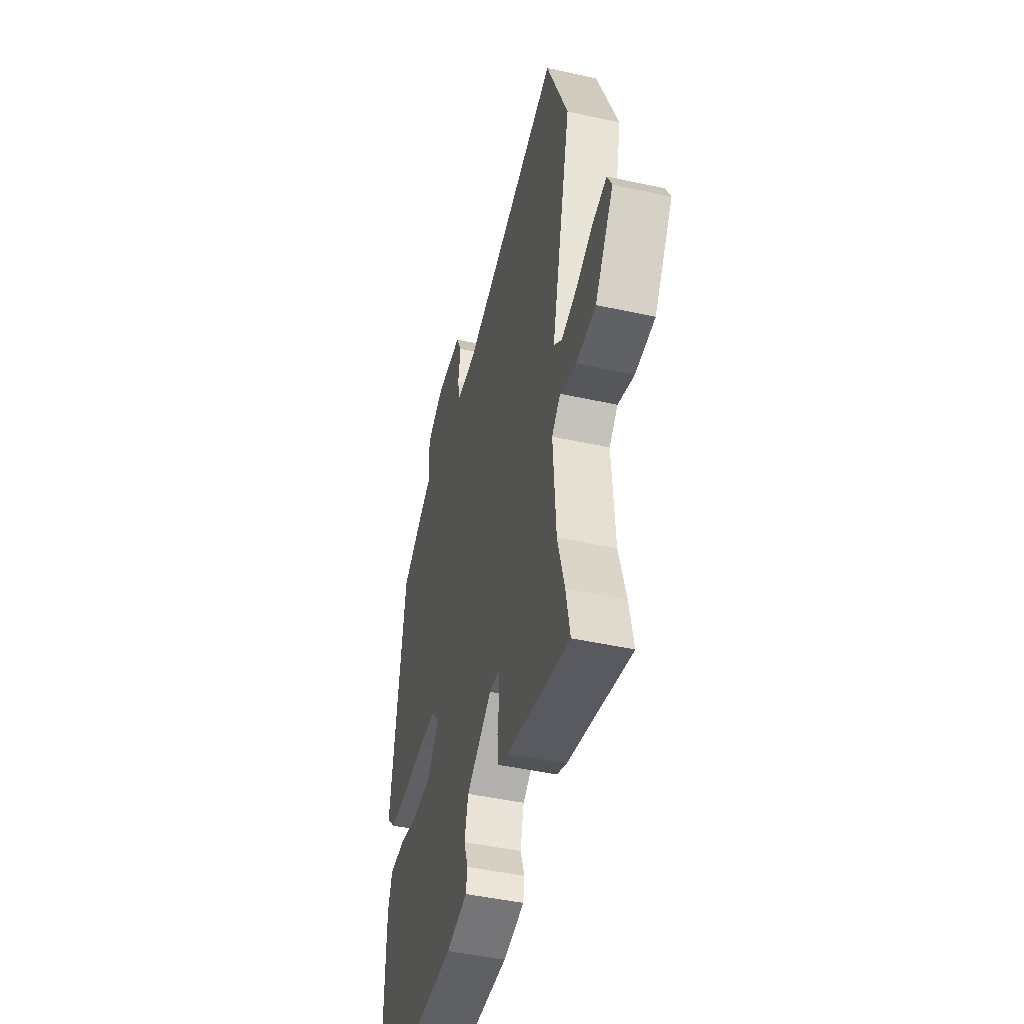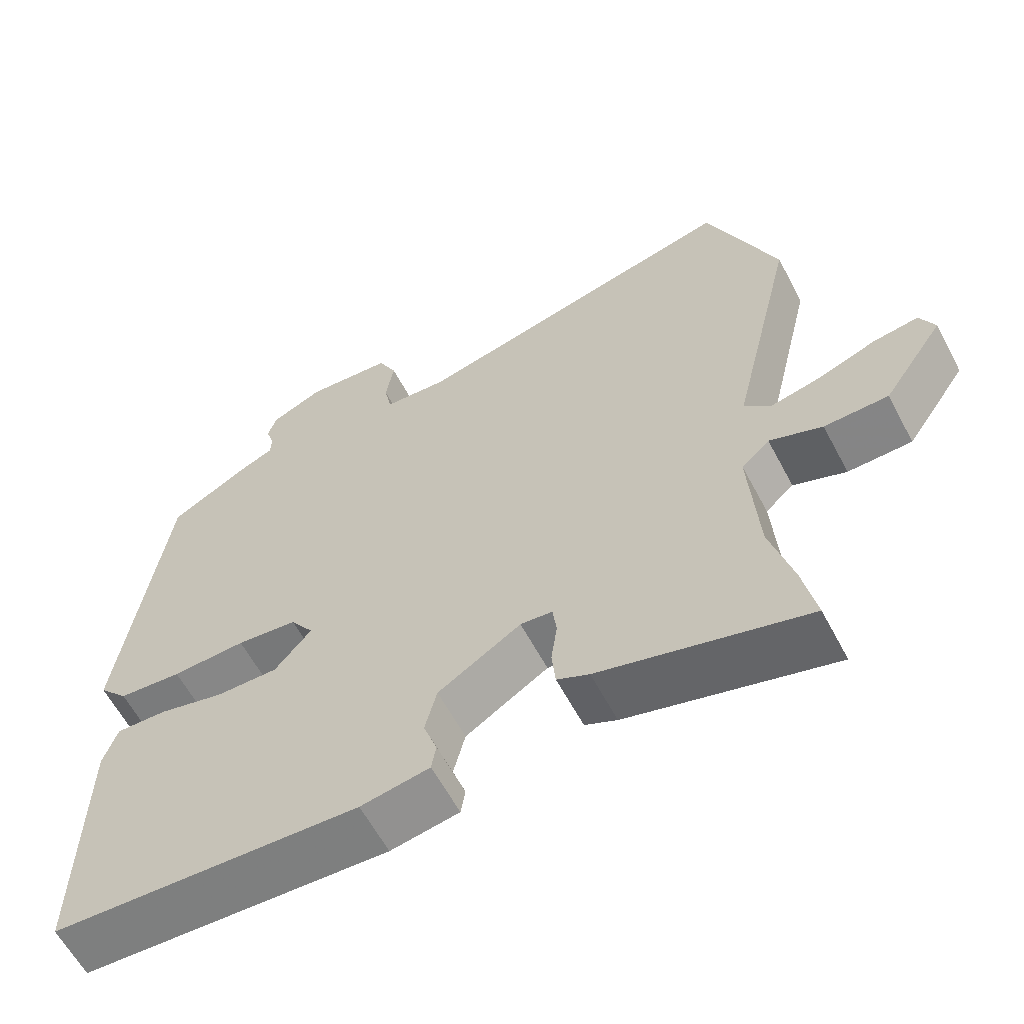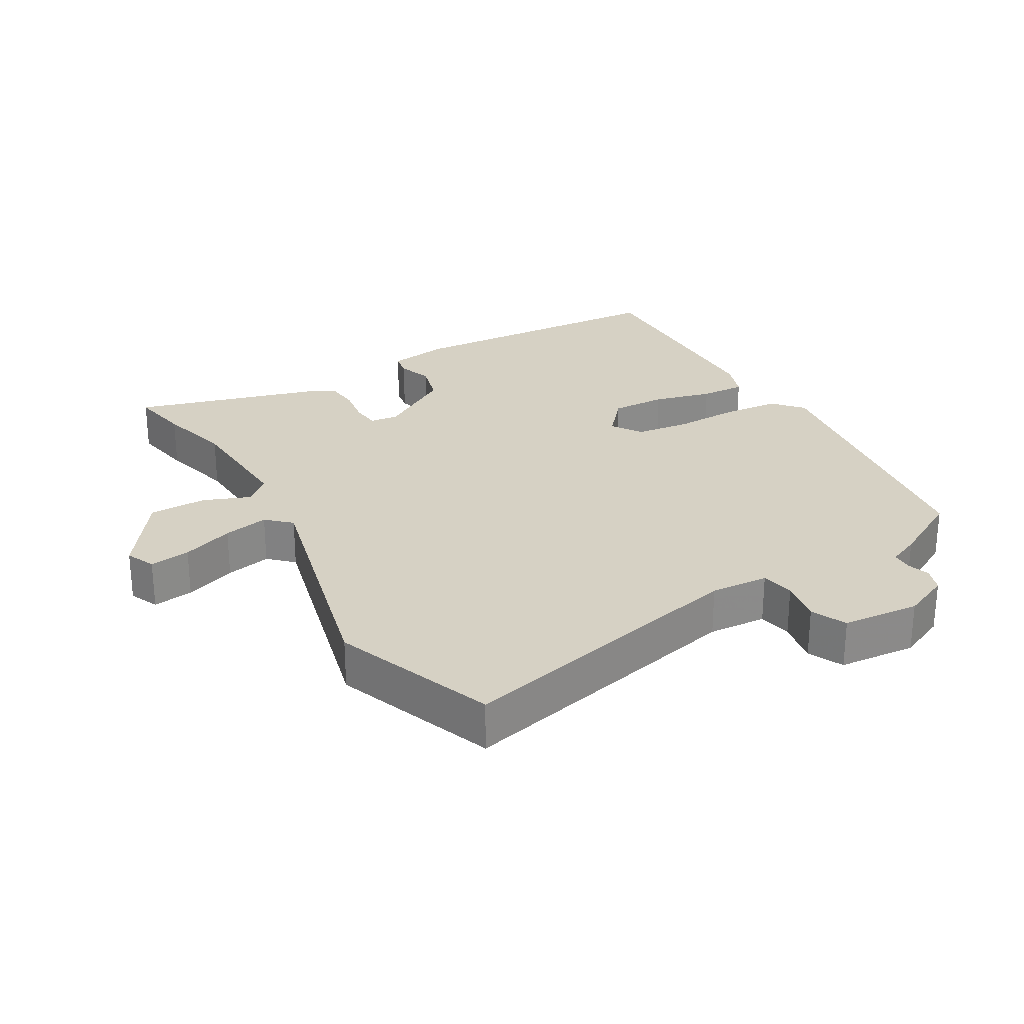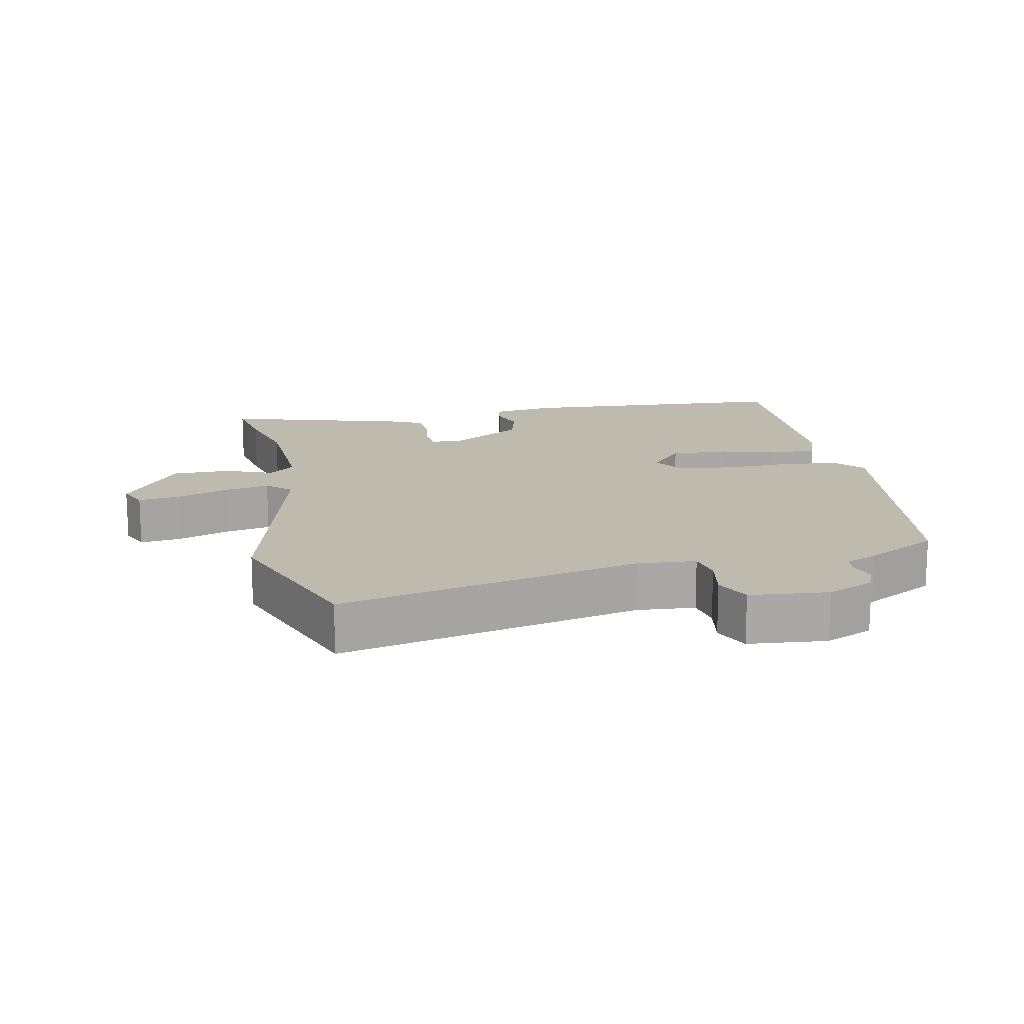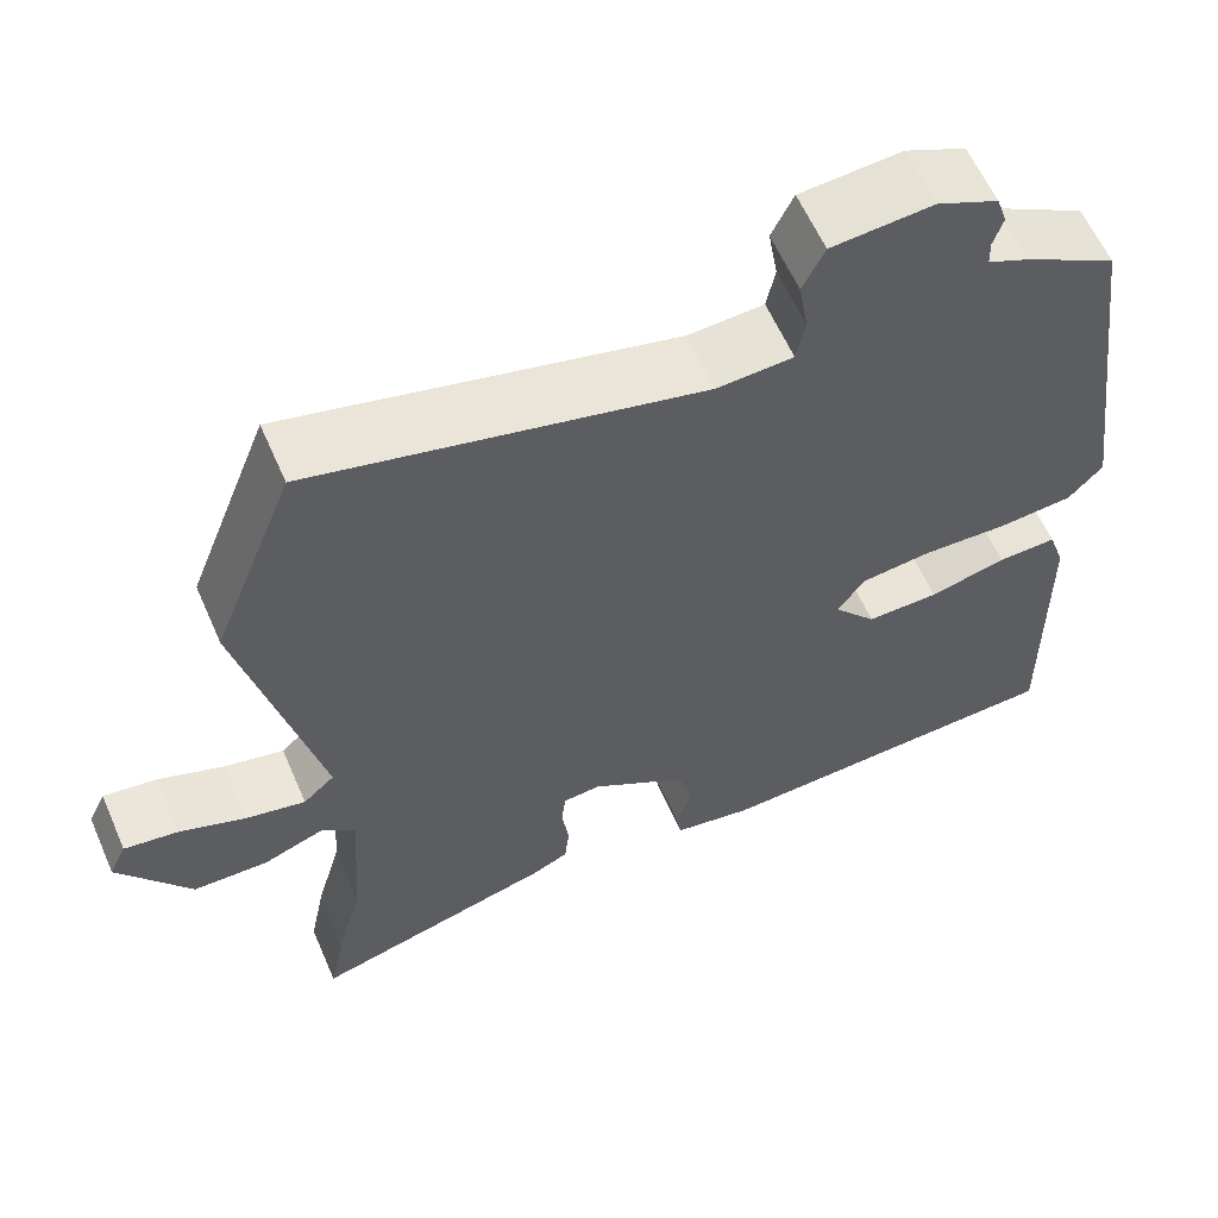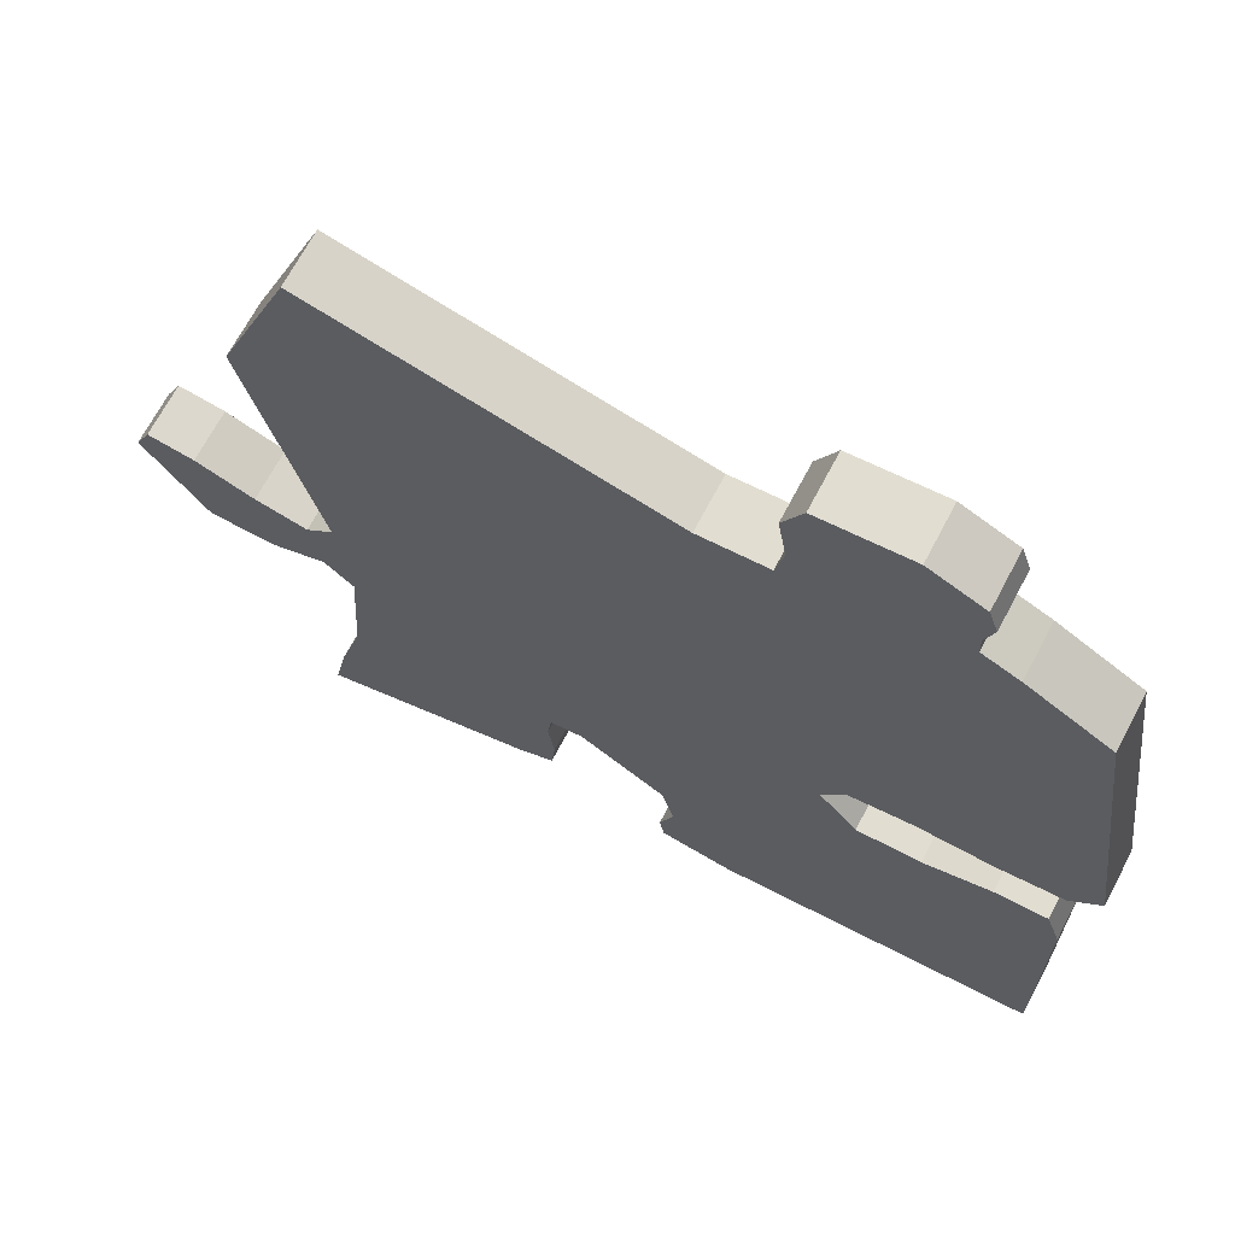
<metadata>
{"format":"obj","ext":"obj","renderer":"f3d","projection":"perspective","resolution":1024,"background":"white","views":[{"elev":-46.8,"azim":-104.0,"up":"+Z"},{"elev":-61.1,"azim":-152.1,"up":"+Z"},{"elev":26.9,"azim":-29.4,"up":"+Y"},{"elev":15.4,"azim":-10.7,"up":"+Y"},{"elev":60.4,"azim":-23.6,"up":"+Z"},{"elev":69.0,"azim":27.9,"up":"+Z"}]}
</metadata>
<code>
v 0.477 0.07 -0.502
v 0.065 0.07 -0.521
v -0.027 0.07 -0.505
v -0.033 0.07 -0.469
v -0.015 0.07 -0.417
v -0.031 0.07 -0.354
v -0.142 0.07 -0.284
v -0.185 0.07 -0.288
v -0.19 0.07 -0.33
v -0.182 0.07 -0.388
v -0.187 0.07 -0.439
v -0.23 0.07 -0.459
v -0.507 0.07 -0.535
v -0.489 0.07 -0.444
v -0.459 0.07 -0.334
v -0.447 0.07 -0.151
v -0.485 0.07 -0.117
v -0.556 0.07 -0.144
v -0.642 0.07 -0.142
v -0.724 0.07 -0.023
v -0.704 0.07 0.02
v -0.643 0.07 0.011
v -0.566 0.07 -0.018
v -0.498 0.07 -0.033
v -0.462 0.07 0
v -0.55 0.07 0.372
v -0.456 0.07 0.613
v -0.012 0.07 0.504
v 0.075 0.07 0.509
v 0.085 0.07 0.559
v 0.074 0.07 0.624
v 0.099 0.07 0.676
v 0.215 0.07 0.685
v 0.285 0.07 0.653
v 0.297 0.07 0.617
v 0.286 0.07 0.582
v 0.287 0.07 0.552
v 0.334 0.07 0.531
v 0.44 0.07 0.471
v 0.5 0.07 0.035
v 0.461 0.07 -0.008
v 0.376 0.07 -0.015
v 0.277 0.07 -0.011
v 0.196 0.07 -0.02
v 0.165 0.07 -0.065
v 0.214 0.07 -0.123
v 0.297 0.07 -0.122
v 0.385 0.07 -0.1
v 0.453 0.07 -0.098
v 0.472 0.07 -0.154
v 0.477 0 -0.502
v 0.065 0 -0.521
v -0.027 0 -0.505
v -0.033 0 -0.469
v -0.015 0 -0.417
v -0.031 0 -0.354
v -0.142 0 -0.284
v -0.185 0 -0.288
v -0.19 0 -0.33
v -0.182 0 -0.388
v -0.187 0 -0.439
v -0.23 0 -0.459
v -0.507 0 -0.535
v -0.489 0 -0.444
v -0.459 0 -0.334
v -0.447 0 -0.151
v -0.485 0 -0.117
v -0.556 0 -0.144
v -0.642 0 -0.142
v -0.724 0 -0.023
v -0.704 0 0.02
v -0.643 0 0.011
v -0.566 0 -0.018
v -0.498 0 -0.033
v -0.462 0 0
v -0.55 0 0.372
v -0.456 0 0.613
v -0.012 0 0.504
v 0.075 0 0.509
v 0.085 0 0.559
v 0.074 0 0.624
v 0.099 0 0.676
v 0.215 0 0.685
v 0.285 0 0.653
v 0.297 0 0.617
v 0.286 0 0.582
v 0.287 0 0.552
v 0.334 0 0.531
v 0.44 0 0.471
v 0.5 0 0.035
v 0.461 0 -0.008
v 0.376 0 -0.015
v 0.277 0 -0.011
v 0.196 0 -0.02
v 0.165 0 -0.065
v 0.214 0 -0.123
v 0.297 0 -0.122
v 0.385 0 -0.1
v 0.453 0 -0.098
v 0.472 0 -0.154
f 47 48 49 50
f 46 47 50 1
f 45 46 1 2
f 40 41 42 43
f 40 43 44
f 37 38 39 40
f 37 40 44
f 36 37 44 45
f 34 35 36
f 30 31 32 33
f 29 30 33 34
f 25 26 27 28
f 25 28 29
f 20 21 22 23
f 20 23 24
f 17 18 19 20
f 17 20 24
f 16 17 24 25
f 12 13 14 15
f 12 15 16
f 9 10 11 12
f 8 9 12 16
f 7 8 16 25
f 2 3 4 5
f 2 5 6
f 45 2 6
f 29 34 36 45
f 25 29 45
f 6 7 25 45
f 100 99 98 97
f 51 100 97 96
f 52 51 96 95
f 93 92 91 90
f 94 93 90
f 90 89 88 87
f 94 90 87
f 95 94 87 86
f 86 85 84
f 83 82 81 80
f 84 83 80 79
f 78 77 76 75
f 79 78 75
f 73 72 71 70
f 74 73 70
f 70 69 68 67
f 74 70 67
f 75 74 67 66
f 65 64 63 62
f 66 65 62
f 62 61 60 59
f 66 62 59 58
f 75 66 58 57
f 55 54 53 52
f 56 55 52
f 56 52 95
f 95 86 84 79
f 95 79 75
f 95 75 57 56
f 1 51 52 2
f 2 52 53 3
f 3 53 54 4
f 4 54 55 5
f 5 55 56 6
f 6 56 57 7
f 7 57 58 8
f 8 58 59 9
f 9 59 60 10
f 10 60 61 11
f 11 61 62 12
f 12 62 63 13
f 13 63 64 14
f 14 64 65 15
f 15 65 66 16
f 16 66 67 17
f 17 67 68 18
f 18 68 69 19
f 19 69 70 20
f 20 70 71 21
f 21 71 72 22
f 22 72 73 23
f 23 73 74 24
f 24 74 75 25
f 25 75 76 26
f 26 76 77 27
f 27 77 78 28
f 28 78 79 29
f 29 79 80 30
f 30 80 81 31
f 31 81 82 32
f 32 82 83 33
f 33 83 84 34
f 34 84 85 35
f 35 85 86 36
f 36 86 87 37
f 37 87 88 38
f 38 88 89 39
f 39 89 90 40
f 40 90 91 41
f 41 91 92 42
f 42 92 93 43
f 43 93 94 44
f 44 94 95 45
f 45 95 96 46
f 46 96 97 47
f 47 97 98 48
f 48 98 99 49
f 49 99 100 50
f 50 100 51 1

</code>
